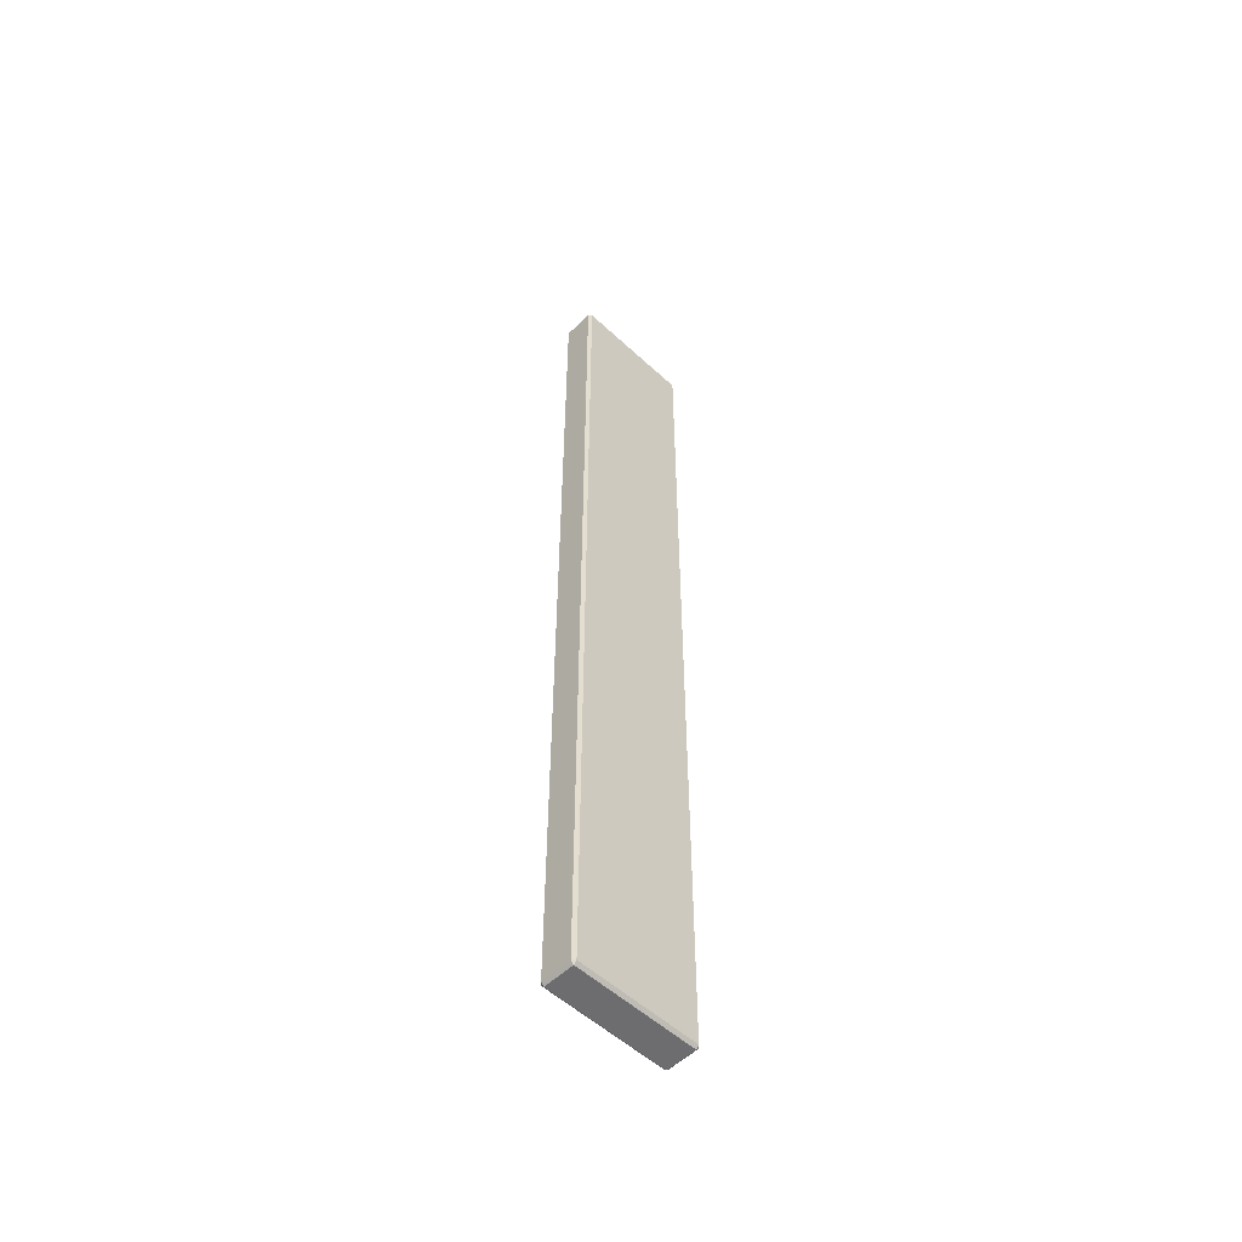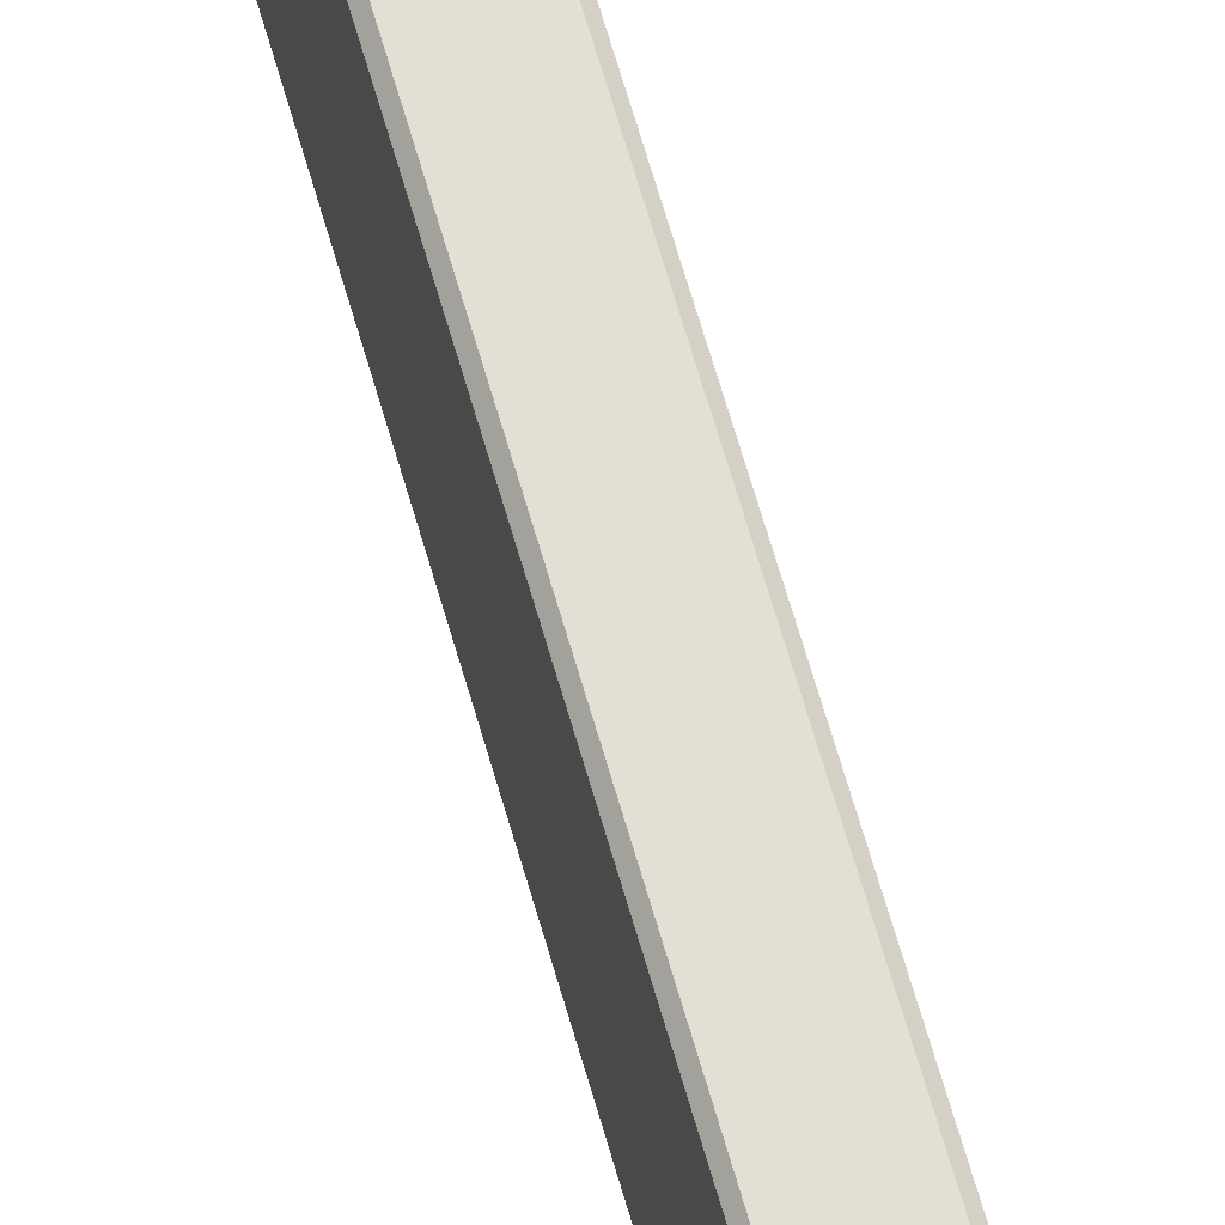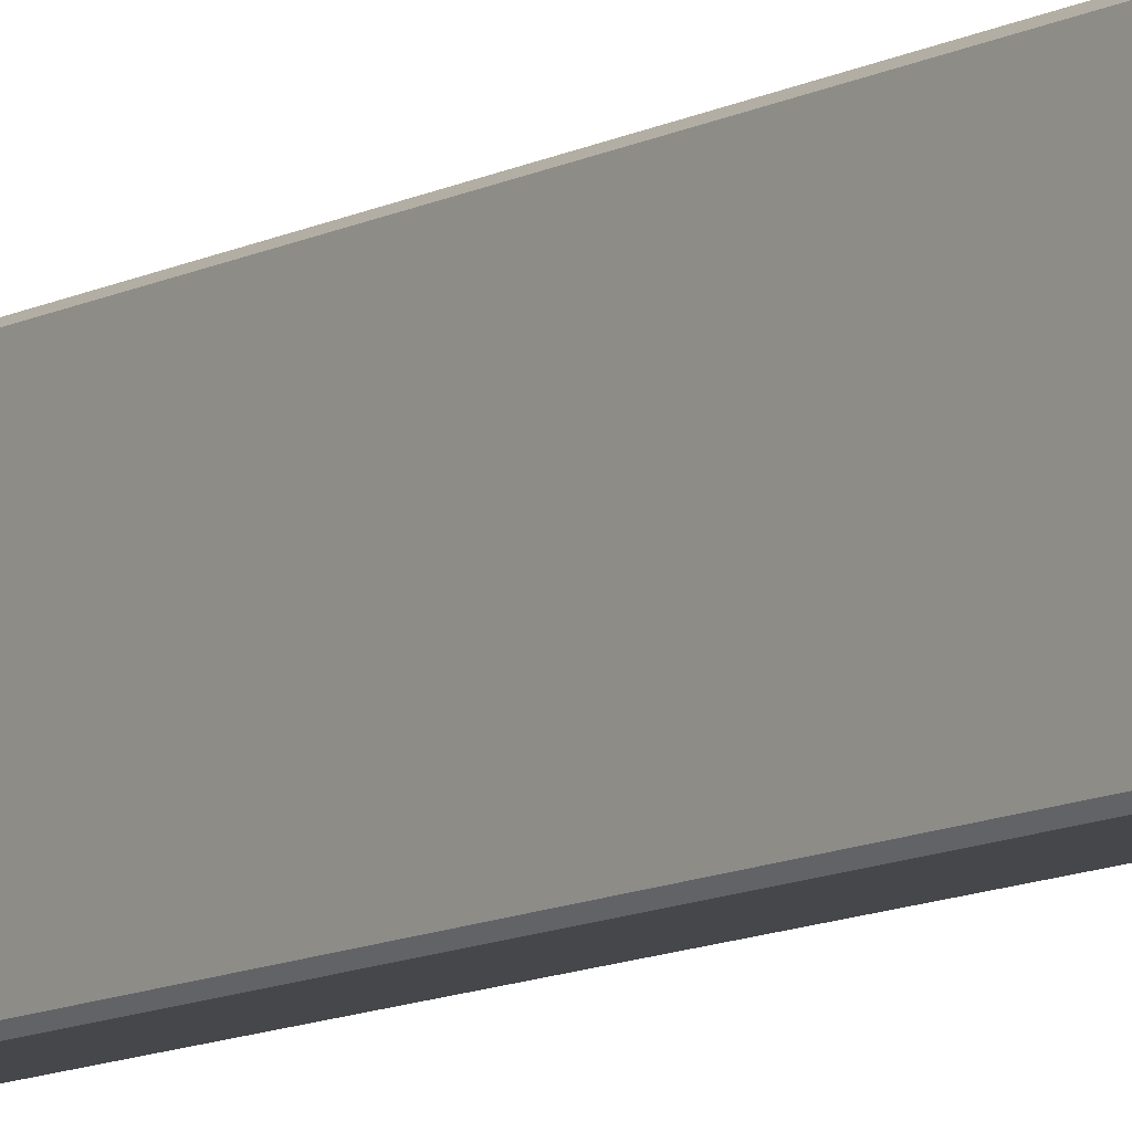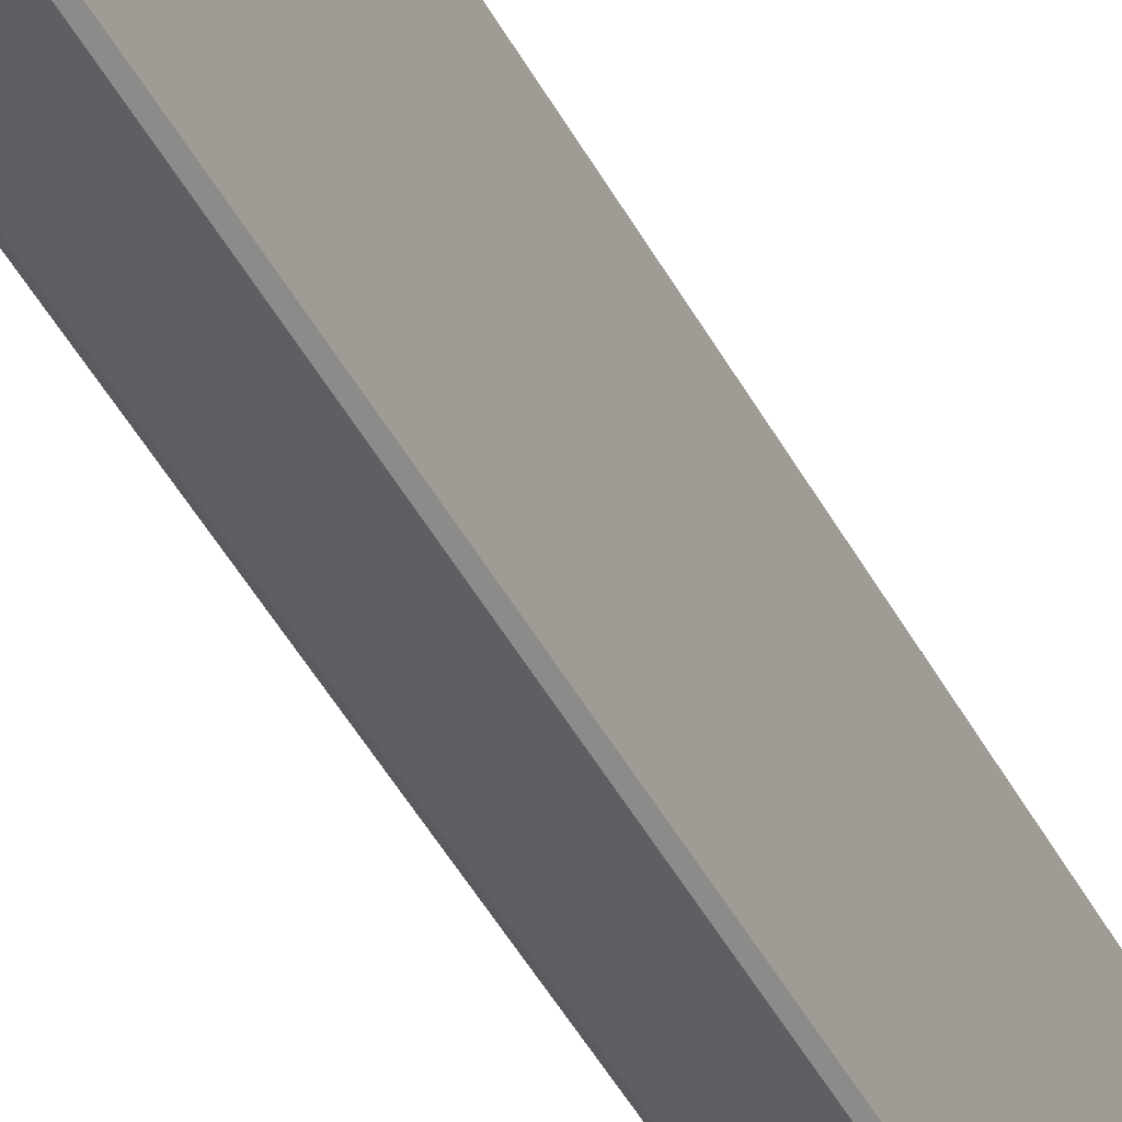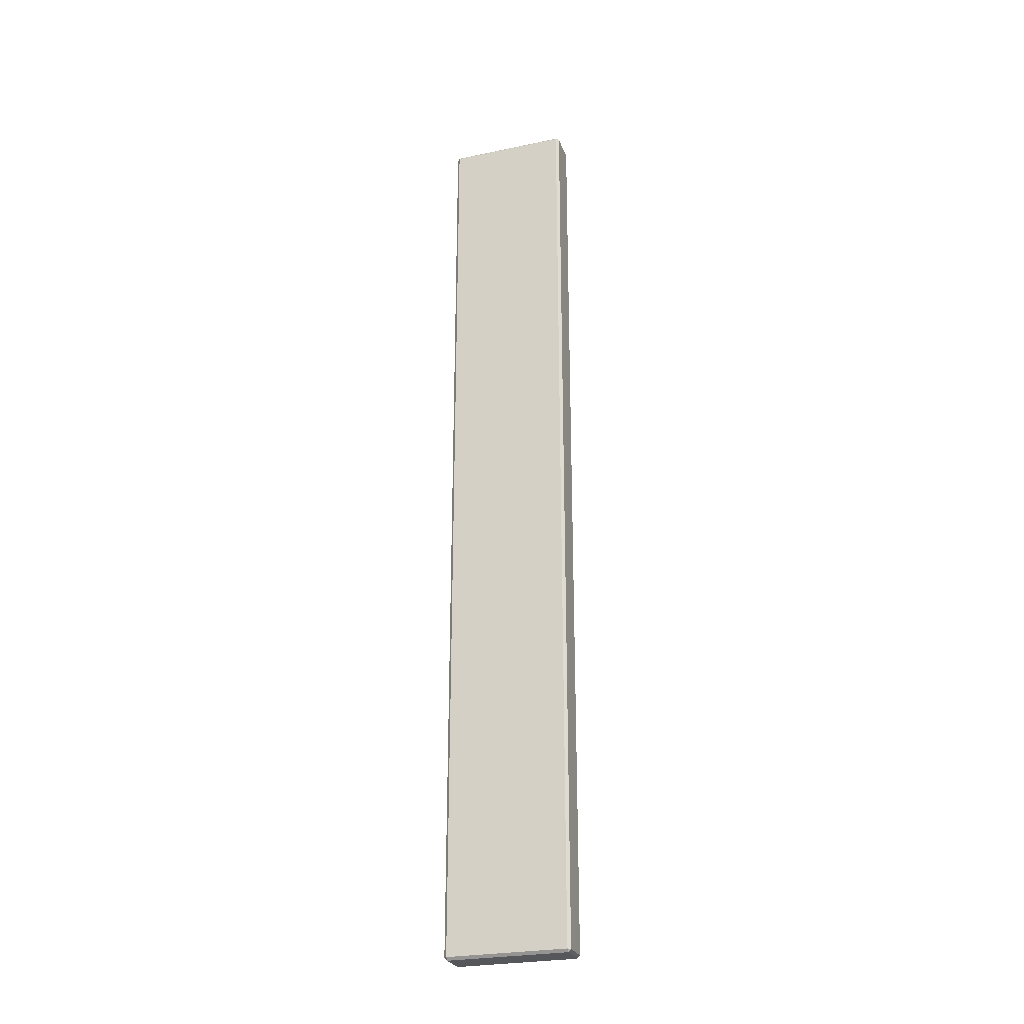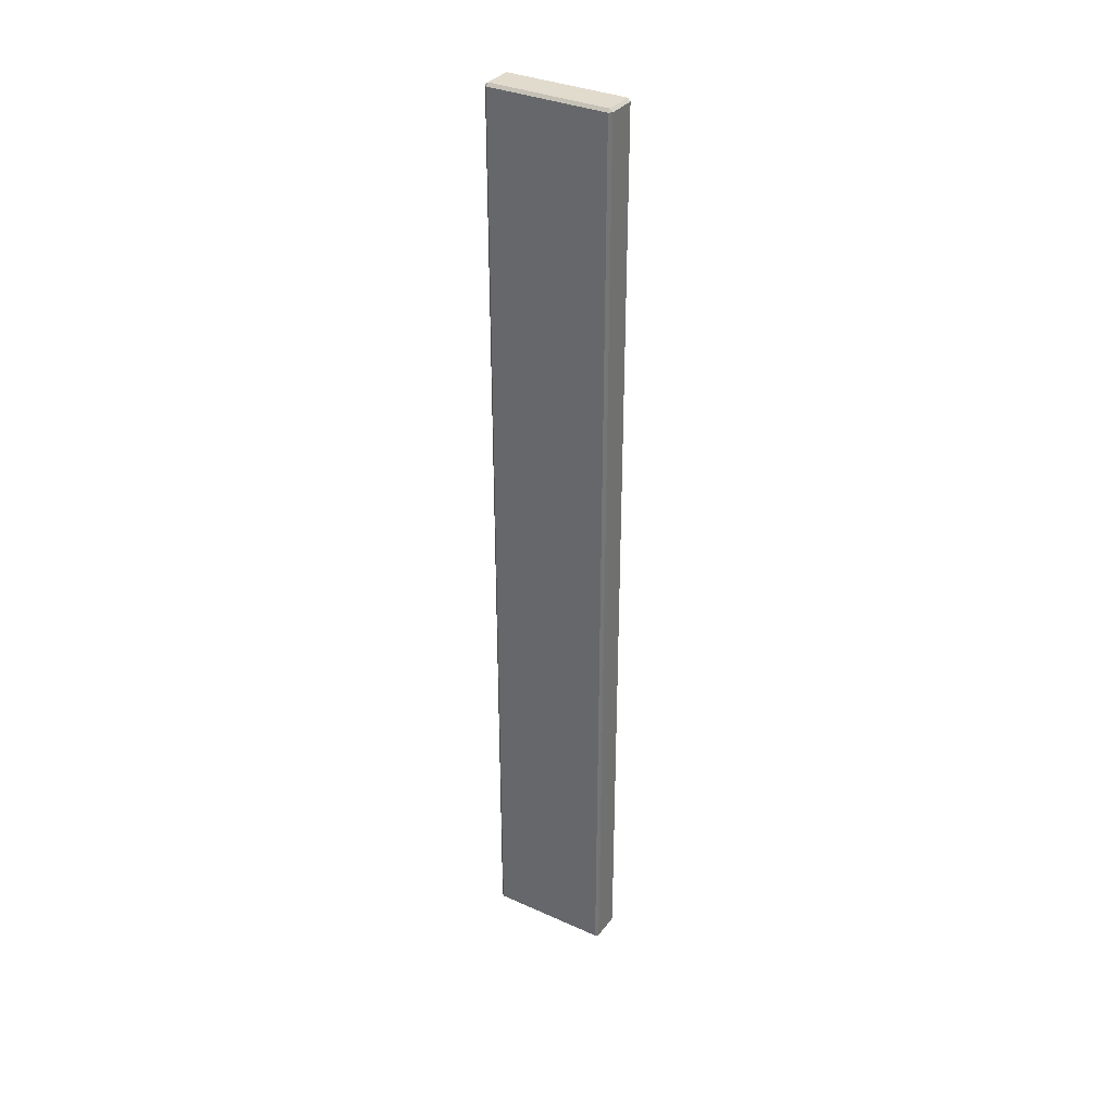
<metadata>
{"format":"obj","ext":"obj","renderer":"f3d","projection":"perspective","resolution":1024,"background":"white","views":[{"elev":-54.1,"azim":45.5,"up":"+Z"},{"elev":66.3,"azim":164.0,"up":"+Y"},{"elev":-10.3,"azim":143.6,"up":"+Y"},{"elev":-41.3,"azim":-155.1,"up":"+Y"},{"elev":-26.5,"azim":108.2,"up":"+Z"},{"elev":33.8,"azim":-58.7,"up":"+Z"}]}
</metadata>
<code>
o WhitePaint_0006
v -2.165 0.0307 4.206
v -2.165 0.0307 3.657
v -2.165 0.1006 3.657
v -2.165 0.1006 4.206
v -2.184 0.1023 4.206
v -2.167 0.1023 4.206
v -2.167 0.1023 3.657
v -2.184 0.1023 3.657
v -2.186 0.0307 3.657
v -2.186 0.0307 4.206
v -2.186 0.1006 4.206
v -2.186 0.1006 3.657
v -2.167 0.02903 3.657
v -2.167 0.02903 4.206
v -2.184 0.02903 4.206
v -2.184 0.02903 3.657
v -2.184 0.0307 4.208
v -2.167 0.0307 4.208
v -2.167 0.1006 4.208
v -2.184 0.1006 4.208
v -2.167 0.02903 3.657
v -2.167 0.0307 3.655
v -2.165 0.0307 3.657
v -2.184 0.02903 3.657
v -2.186 0.0307 3.657
v -2.184 0.0307 3.655
v -2.184 0.0307 4.208
v -2.186 0.0307 4.206
v -2.184 0.02903 4.206
v -2.167 0.02903 4.206
v -2.165 0.0307 4.206
v -2.167 0.0307 4.208
v -2.167 0.1006 4.208
v -2.165 0.1006 4.206
v -2.167 0.1023 4.206
v -2.184 0.1006 4.208
v -2.184 0.1023 4.206
v -2.186 0.1006 4.206
v -2.184 0.1006 3.655
v -2.186 0.1006 3.657
v -2.184 0.1023 3.657
v -2.165 0.1006 3.657
v -2.167 0.1006 3.655
v -2.167 0.1023 3.657
v -2.184 0.02903 3.657
v -2.184 0.02903 4.206
v -2.186 0.0307 4.206
v -2.186 0.0307 3.657
v -2.167 0.02903 3.657
v -2.184 0.02903 3.657
v -2.184 0.0307 3.655
v -2.167 0.0307 3.655
v -2.165 0.0307 3.657
v -2.165 0.0307 4.206
v -2.167 0.02903 4.206
v -2.167 0.02903 3.657
v -2.184 0.02903 4.206
v -2.167 0.02903 4.206
v -2.167 0.0307 4.208
v -2.184 0.0307 4.208
v -2.165 0.0307 4.206
v -2.165 0.1006 4.206
v -2.167 0.1006 4.208
v -2.167 0.0307 4.208
v -2.167 0.1023 4.206
v -2.184 0.1023 4.206
v -2.184 0.1006 4.208
v -2.167 0.1006 4.208
v -2.184 0.0307 4.208
v -2.184 0.1006 4.208
v -2.186 0.1006 4.206
v -2.186 0.0307 4.206
v -2.167 0.0307 3.655
v -2.167 0.1006 3.655
v -2.165 0.1006 3.657
v -2.165 0.0307 3.657
v -2.165 0.1006 4.206
v -2.165 0.1006 3.657
v -2.167 0.1023 3.657
v -2.167 0.1023 4.206
v -2.186 0.0307 3.657
v -2.186 0.1006 3.657
v -2.184 0.1006 3.655
v -2.184 0.0307 3.655
v -2.184 0.1023 3.657
v -2.167 0.1023 3.657
v -2.167 0.1006 3.655
v -2.184 0.1006 3.655
v -2.184 0.1023 4.206
v -2.184 0.1023 3.657
v -2.186 0.1006 3.657
v -2.186 0.1006 4.206
v -2.167 0.0307 3.655
v -2.184 0.0307 3.655
v -2.184 0.1006 3.655
v -2.167 0.1006 3.655
f 1 2 3
f 1 3 4
f 5 6 7
f 5 7 8
f 9 10 11
f 9 11 12
f 13 14 15
f 13 15 16
f 17 18 19
f 17 19 20
f 21 22 23
f 24 25 26
f 27 28 29
f 30 31 32
f 33 34 35
f 36 37 38
f 39 40 41
f 42 43 44
f 45 46 47
f 45 47 48
f 49 50 51
f 49 51 52
f 53 54 55
f 53 55 56
f 57 58 59
f 57 59 60
f 61 62 63
f 61 63 64
f 65 66 67
f 65 67 68
f 69 70 71
f 69 71 72
f 73 74 75
f 73 75 76
f 77 78 79
f 77 79 80
f 81 82 83
f 81 83 84
f 85 86 87
f 85 87 88
f 89 90 91
f 89 91 92
f 93 94 95
f 93 95 96

</code>
